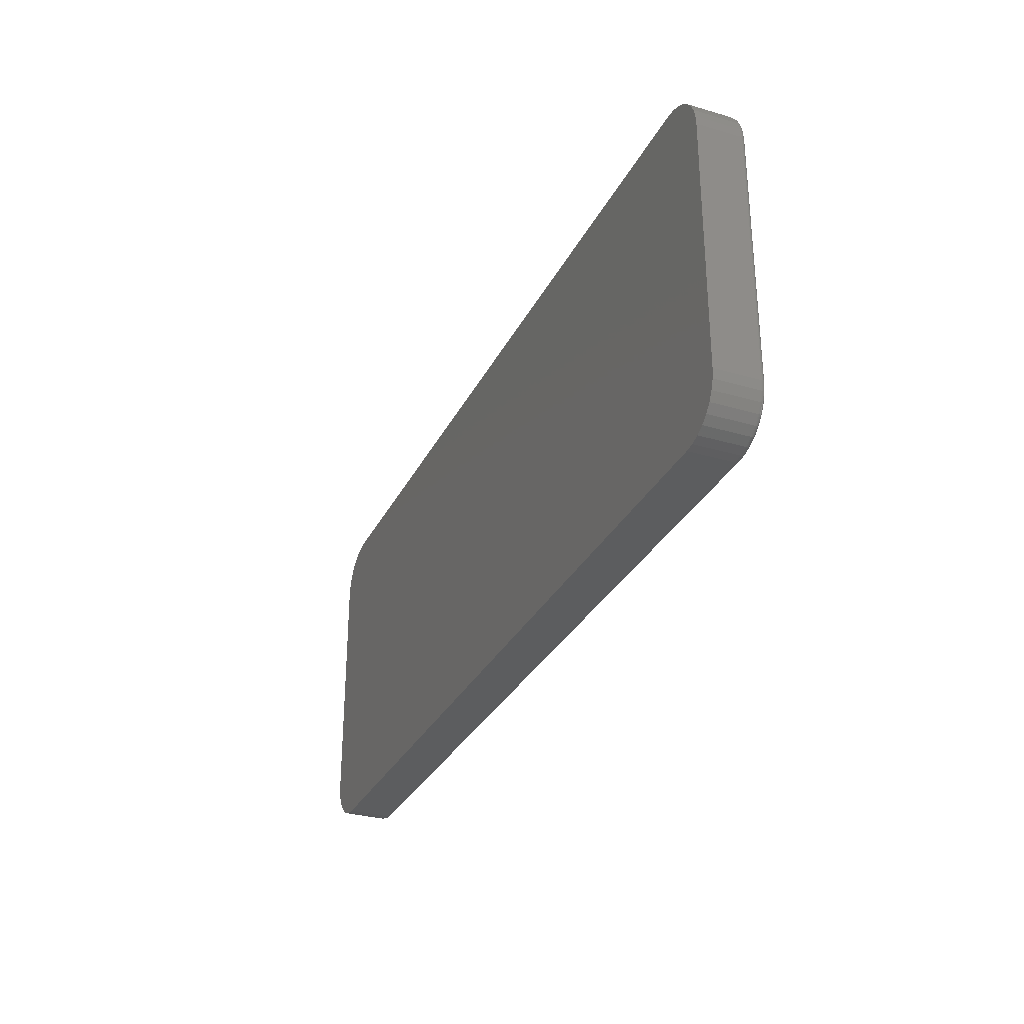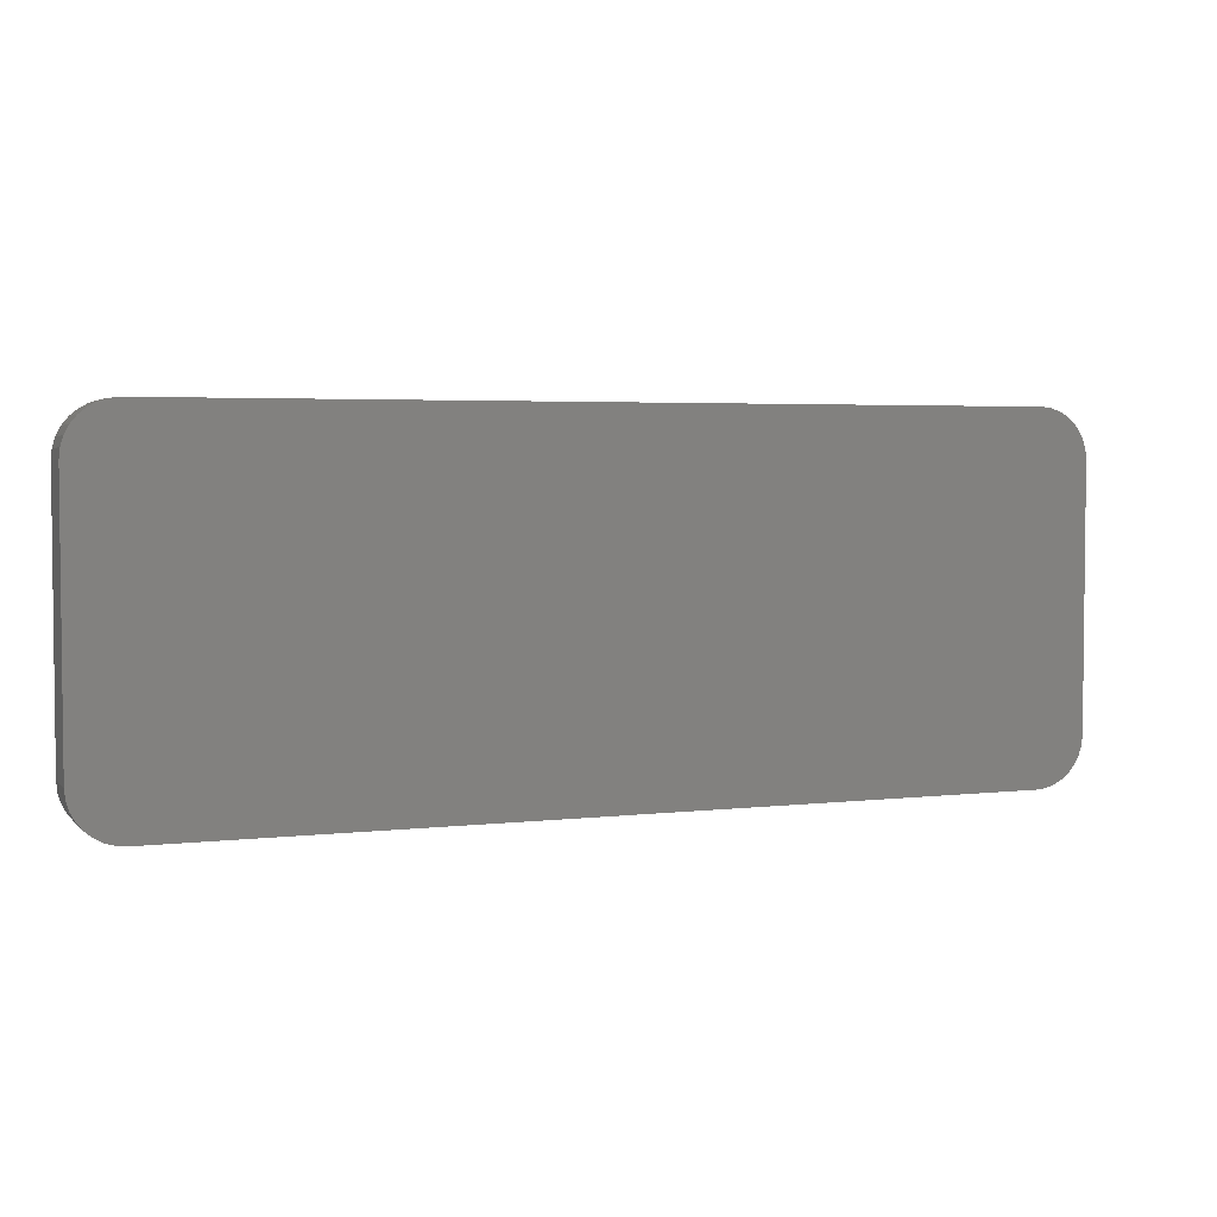
<metadata>
{"format":"stl","ext":"stl","renderer":"f3d","projection":"perspective","resolution":1024,"background":"white","views":[{"elev":-30.6,"azim":67.2,"up":"+Z"},{"elev":3.7,"azim":-21.7,"up":"+Z"}]}
</metadata>
<code>
# stl→obj: 360 verts, 716 faces
v -0.6849 0.07812 -0.2729
v 0.6849 0.07812 -0.2729
v -0.6711 0.07812 -0.2743
v 0.6711 0.07812 -0.2743
v 0.6849 0.07812 0.2772
v -0.6849 0.07812 0.2772
v 0.6711 0.07812 0.2785
v -0.6711 0.07812 0.2785
v -0.6983 0.07812 0.2731
v 0.6983 0.07812 0.2731
v -0.7106 0.07812 0.2665
v 0.7106 0.07812 0.2665
v -0.7214 0.07812 0.2577
v 0.7214 0.07812 0.2577
v 0.7106 0.07812 -0.2623
v -0.7106 0.07812 -0.2623
v 0.7214 0.07812 -0.2534
v -0.6983 0.07812 -0.2688
v 0.6983 0.07812 -0.2688
v -0.7214 0.07812 -0.2534
v -0.7302 0.07812 -0.2426
v 0.7302 0.07812 -0.2426
v -0.7368 0.07812 -0.2303
v 0.7368 0.07812 -0.2303
v -0.7408 0.07812 -0.217
v 0.7408 0.07812 -0.217
v -0.7422 0.07812 -0.2031
v 0.7422 0.07812 -0.2031
v -0.7422 0.07812 0.2074
v 0.7422 0.07812 0.2074
v -0.7408 0.07812 0.2213
v 0.7408 0.07812 0.2213
v -0.7368 0.07812 0.2346
v 0.7368 0.07812 0.2346
v -0.7302 0.07812 0.2469
v 0.7302 0.07812 0.2469
v -0.75 0.07031 0.2074
v -0.75 0.07031 -0.2031
v -0.75 2.593e-17 0.2074
v -0.75 -1.826e-18 -0.2031
v -0.7485 0.07031 0.2228
v -0.7485 2.695e-17 0.2228
v -0.744 0.07031 0.2376
v -0.744 2.827e-17 0.2376
v -0.7367 0.07031 0.2513
v -0.7367 2.984e-17 0.2513
v -0.7269 0.07031 0.2632
v -0.7269 3.16e-17 0.2632
v -0.7149 0.07031 0.273
v -0.7149 3.347e-17 0.273
v -0.7013 0.07031 0.2803
v -0.7013 3.539e-17 0.2803
v -0.6865 0.07031 0.2848
v -0.6865 3.728e-17 0.2848
v -0.6711 0.07031 0.2863
v -0.6711 3.594e-17 0.2863
v 0.6711 0.07031 0.2863
v 0.6711 1.848e-16 0.2863
v 0.6865 0.07031 0.2848
v 0.6865 1.864e-16 0.2848
v 0.7013 0.07031 0.2803
v 0.7013 1.878e-16 0.2803
v 0.7149 0.07031 0.273
v 0.7149 1.889e-16 0.273
v 0.7269 0.07031 0.2632
v 0.7269 1.897e-16 0.2632
v 0.7367 0.07031 0.2513
v 0.7367 1.901e-16 0.2513
v 0.744 0.07031 0.2376
v 0.744 1.902e-16 0.2376
v 0.7485 0.07031 0.2228
v 0.7485 1.899e-16 0.2228
v 0.75 0.07031 0.2074
v 0.75 1.893e-16 0.2074
v 0.75 0.07031 -0.2031
v 0.75 1.684e-16 -0.2031
v 0.7485 0.07031 -0.2185
v 0.7485 1.673e-16 -0.2185
v 0.744 0.07031 -0.2333
v 0.744 1.66e-16 -0.2333
v 0.7367 0.07031 -0.247
v 0.7367 1.644e-16 -0.247
v 0.7269 0.07031 -0.2589
v 0.7269 1.627e-16 -0.2589
v 0.7149 0.07031 -0.2688
v 0.7149 1.608e-16 -0.2688
v 0.7013 0.07031 -0.2761
v 0.7013 1.589e-16 -0.2761
v 0.6865 0.07031 -0.2806
v 0.6865 1.57e-16 -0.2806
v 0.6711 0.07031 -0.2821
v 0.6711 1.534e-16 -0.2821
v -0.6711 0.07031 -0.2821
v -0.6711 2.556e-18 -0.2821
v -0.6865 0.07031 -0.2806
v -0.6865 9.307e-19 -0.2806
v -0.7013 0.07031 -0.2761
v -0.7013 -4.642e-19 -0.2761
v -0.7149 0.07031 -0.2688
v -0.7149 -1.575e-18 -0.2688
v -0.7269 0.07031 -0.2589
v -0.7269 -2.358e-18 -0.2589
v -0.7367 0.07031 -0.247
v -0.7367 -2.784e-18 -0.247
v -0.744 0.07031 -0.2333
v -0.744 -2.836e-18 -0.2333
v -0.7485 0.07031 -0.2185
v -0.7485 -2.513e-18 -0.2185
v -0.7498 0.07184 0.2074
v -0.7483 0.07184 0.2228
v -0.7494 0.0733 0.2074
v -0.7479 0.0733 0.2227
v -0.7487 0.07465 0.2074
v -0.7472 0.07465 0.2225
v -0.7477 0.07584 0.2074
v -0.7462 0.07584 0.2224
v -0.7465 0.07681 0.2074
v -0.7451 0.07681 0.2221
v -0.7452 0.07753 0.2074
v -0.7438 0.07753 0.2219
v -0.7437 0.07797 0.2074
v -0.7423 0.07797 0.2216
v -0.6864 0.07184 0.2847
v -0.6711 0.07184 0.2862
v -0.6863 0.0733 0.2842
v -0.6711 0.0733 0.2858
v -0.6862 0.07465 0.2835
v -0.6711 0.07465 0.285
v -0.686 0.07584 0.2826
v -0.6711 0.07584 0.2841
v -0.6858 0.07681 0.2814
v -0.6711 0.07681 0.2829
v -0.6855 0.07753 0.2801
v -0.6711 0.07753 0.2815
v -0.6852 0.07797 0.2787
v -0.6711 0.07797 0.2801
v -0.7012 0.07184 0.2802
v -0.701 0.0733 0.2798
v -0.7008 0.07465 0.2791
v -0.7004 0.07584 0.2782
v -0.6999 0.07681 0.2771
v -0.6994 0.07753 0.2759
v -0.6989 0.07797 0.2745
v -0.7148 0.07184 0.2729
v -0.7146 0.0733 0.2725
v -0.7142 0.07465 0.2719
v -0.7136 0.07584 0.2711
v -0.713 0.07681 0.2702
v -0.7122 0.07753 0.269
v -0.7114 0.07797 0.2678
v -0.7268 0.07184 0.2631
v -0.7265 0.0733 0.2628
v -0.7259 0.07465 0.2623
v -0.7253 0.07584 0.2616
v -0.7244 0.07681 0.2608
v -0.7235 0.07753 0.2598
v -0.7224 0.07797 0.2588
v -0.7366 0.07184 0.2512
v -0.7362 0.0733 0.2509
v -0.7356 0.07465 0.2505
v -0.7348 0.07584 0.25
v -0.7338 0.07681 0.2493
v -0.7327 0.07753 0.2486
v -0.7315 0.07797 0.2478
v -0.7439 0.07184 0.2376
v -0.7434 0.0733 0.2374
v -0.7428 0.07465 0.2371
v -0.7419 0.07584 0.2367
v -0.7408 0.07681 0.2363
v -0.7395 0.07753 0.2358
v -0.7382 0.07797 0.2352
v 0.6711 0.07797 0.2801
v 0.6711 0.07753 0.2815
v 0.6711 0.07681 0.2829
v 0.6711 0.07584 0.2841
v 0.6711 0.07465 0.285
v 0.6711 0.0733 0.2858
v 0.6711 0.07184 0.2862
v 0.6864 0.07184 0.2847
v 0.6863 0.0733 0.2842
v 0.6862 0.07465 0.2835
v 0.686 0.07584 0.2826
v 0.6858 0.07681 0.2814
v 0.6855 0.07753 0.2801
v 0.6852 0.07797 0.2787
v 0.7483 0.07184 0.2228
v 0.7498 0.07184 0.2074
v 0.7479 0.0733 0.2227
v 0.7494 0.0733 0.2074
v 0.7472 0.07465 0.2225
v 0.7487 0.07465 0.2074
v 0.7462 0.07584 0.2224
v 0.7477 0.07584 0.2074
v 0.7451 0.07681 0.2221
v 0.7465 0.07681 0.2074
v 0.7438 0.07753 0.2219
v 0.7452 0.07753 0.2074
v 0.7423 0.07797 0.2216
v 0.7437 0.07797 0.2074
v 0.7439 0.07184 0.2376
v 0.7434 0.0733 0.2374
v 0.7428 0.07465 0.2371
v 0.7419 0.07584 0.2367
v 0.7408 0.07681 0.2363
v 0.7395 0.07753 0.2358
v 0.7382 0.07797 0.2352
v 0.7366 0.07184 0.2512
v 0.7362 0.0733 0.2509
v 0.7356 0.07465 0.2505
v 0.7348 0.07584 0.25
v 0.7338 0.07681 0.2493
v 0.7327 0.07753 0.2486
v 0.7315 0.07797 0.2478
v 0.7268 0.07184 0.2631
v 0.7265 0.0733 0.2628
v 0.7259 0.07465 0.2623
v 0.7253 0.07584 0.2616
v 0.7244 0.07681 0.2608
v 0.7235 0.07753 0.2598
v 0.7224 0.07797 0.2588
v 0.7148 0.07184 0.2729
v 0.7146 0.0733 0.2725
v 0.7142 0.07465 0.2719
v 0.7136 0.07584 0.2711
v 0.713 0.07681 0.2702
v 0.7122 0.07753 0.269
v 0.7114 0.07797 0.2678
v 0.7012 0.07184 0.2802
v 0.701 0.0733 0.2798
v 0.7008 0.07465 0.2791
v 0.7004 0.07584 0.2782
v 0.6999 0.07681 0.2771
v 0.6994 0.07753 0.2759
v 0.6989 0.07797 0.2745
v 0.7437 0.07797 -0.2031
v 0.7452 0.07753 -0.2031
v 0.7465 0.07681 -0.2031
v 0.7477 0.07584 -0.2031
v 0.7487 0.07465 -0.2031
v 0.7494 0.0733 -0.2031
v 0.7498 0.07184 -0.2031
v 0.7483 0.07184 -0.2185
v 0.7479 0.0733 -0.2184
v 0.7472 0.07465 -0.2183
v 0.7462 0.07584 -0.2181
v 0.7451 0.07681 -0.2178
v 0.7438 0.07753 -0.2176
v 0.7423 0.07797 -0.2173
v 0.6864 0.07184 -0.2804
v 0.6711 0.07184 -0.2819
v 0.6863 0.0733 -0.28
v 0.6711 0.0733 -0.2815
v 0.6862 0.07465 -0.2793
v 0.6711 0.07465 -0.2808
v 0.686 0.07584 -0.2783
v 0.6711 0.07584 -0.2798
v 0.6858 0.07681 -0.2772
v 0.6711 0.07681 -0.2786
v 0.6855 0.07753 -0.2758
v 0.6711 0.07753 -0.2772
v 0.6852 0.07797 -0.2744
v 0.6711 0.07797 -0.2758
v 0.7012 0.07184 -0.2759
v 0.701 0.0733 -0.2755
v 0.7008 0.07465 -0.2748
v 0.7004 0.07584 -0.2739
v 0.6999 0.07681 -0.2729
v 0.6994 0.07753 -0.2716
v 0.6989 0.07797 -0.2703
v 0.7148 0.07184 -0.2686
v 0.7146 0.0733 -0.2683
v 0.7142 0.07465 -0.2677
v 0.7136 0.07584 -0.2669
v 0.713 0.07681 -0.2659
v 0.7122 0.07753 -0.2648
v 0.7114 0.07797 -0.2635
v 0.7268 0.07184 -0.2588
v 0.7265 0.0733 -0.2585
v 0.7259 0.07465 -0.258
v 0.7253 0.07584 -0.2573
v 0.7244 0.07681 -0.2565
v 0.7235 0.07753 -0.2555
v 0.7224 0.07797 -0.2545
v 0.7366 0.07184 -0.2469
v 0.7362 0.0733 -0.2467
v 0.7356 0.07465 -0.2463
v 0.7348 0.07584 -0.2457
v 0.7338 0.07681 -0.2451
v 0.7327 0.07753 -0.2443
v 0.7315 0.07797 -0.2435
v 0.7439 0.07184 -0.2333
v 0.7434 0.0733 -0.2331
v 0.7428 0.07465 -0.2328
v 0.7419 0.07584 -0.2325
v 0.7408 0.07681 -0.232
v 0.7395 0.07753 -0.2315
v 0.7382 0.07797 -0.2309
v -0.6711 0.07797 -0.2758
v -0.6711 0.07753 -0.2772
v -0.6711 0.07681 -0.2786
v -0.6711 0.07584 -0.2798
v -0.6711 0.07465 -0.2808
v -0.6711 0.0733 -0.2815
v -0.6711 0.07184 -0.2819
v -0.6864 0.07184 -0.2804
v -0.6863 0.0733 -0.28
v -0.6862 0.07465 -0.2793
v -0.686 0.07584 -0.2783
v -0.6858 0.07681 -0.2772
v -0.6855 0.07753 -0.2758
v -0.6852 0.07797 -0.2744
v -0.7483 0.07184 -0.2185
v -0.7498 0.07184 -0.2031
v -0.7479 0.0733 -0.2184
v -0.7494 0.0733 -0.2031
v -0.7472 0.07465 -0.2183
v -0.7487 0.07465 -0.2031
v -0.7462 0.07584 -0.2181
v -0.7477 0.07584 -0.2031
v -0.7451 0.07681 -0.2178
v -0.7465 0.07681 -0.2031
v -0.7438 0.07753 -0.2176
v -0.7452 0.07753 -0.2031
v -0.7423 0.07797 -0.2173
v -0.7437 0.07797 -0.2031
v -0.7439 0.07184 -0.2333
v -0.7434 0.0733 -0.2331
v -0.7428 0.07465 -0.2328
v -0.7419 0.07584 -0.2325
v -0.7408 0.07681 -0.232
v -0.7395 0.07753 -0.2315
v -0.7382 0.07797 -0.2309
v -0.7366 0.07184 -0.2469
v -0.7362 0.0733 -0.2467
v -0.7356 0.07465 -0.2463
v -0.7348 0.07584 -0.2457
v -0.7338 0.07681 -0.2451
v -0.7327 0.07753 -0.2443
v -0.7315 0.07797 -0.2435
v -0.7268 0.07184 -0.2588
v -0.7265 0.0733 -0.2585
v -0.7259 0.07465 -0.258
v -0.7253 0.07584 -0.2573
v -0.7244 0.07681 -0.2565
v -0.7235 0.07753 -0.2555
v -0.7224 0.07797 -0.2545
v -0.7148 0.07184 -0.2686
v -0.7146 0.0733 -0.2683
v -0.7142 0.07465 -0.2677
v -0.7136 0.07584 -0.2669
v -0.713 0.07681 -0.2659
v -0.7122 0.07753 -0.2648
v -0.7114 0.07797 -0.2635
v -0.7012 0.07184 -0.2759
v -0.701 0.0733 -0.2755
v -0.7008 0.07465 -0.2748
v -0.7004 0.07584 -0.2739
v -0.6999 0.07681 -0.2729
v -0.6994 0.07753 -0.2716
v -0.6989 0.07797 -0.2703
f 1 2 3
f 2 4 3
f 5 6 7
f 6 8 7
f 9 6 5
f 10 9 5
f 11 9 10
f 12 11 10
f 13 11 12
f 14 13 12
f 15 16 17
f 18 16 15
f 19 18 15
f 1 18 19
f 2 1 19
f 16 20 17
f 17 20 21
f 17 21 22
f 22 21 23
f 22 23 24
f 24 23 25
f 24 25 26
f 26 25 27
f 26 27 28
f 28 27 29
f 28 29 30
f 30 29 31
f 30 31 32
f 32 31 33
f 32 33 34
f 34 33 35
f 34 35 36
f 36 35 13
f 36 13 14
f 37 38 39
f 39 38 40
f 37 39 41
f 41 39 42
f 41 42 43
f 43 42 44
f 43 44 45
f 45 44 46
f 45 46 47
f 47 46 48
f 47 48 49
f 49 48 50
f 49 50 51
f 51 50 52
f 51 52 53
f 53 52 54
f 53 54 55
f 55 54 56
f 57 55 58
f 58 55 56
f 57 58 59
f 59 58 60
f 59 60 61
f 61 60 62
f 61 62 63
f 63 62 64
f 63 64 65
f 65 64 66
f 65 66 67
f 67 66 68
f 67 68 69
f 69 68 70
f 69 70 71
f 71 70 72
f 71 72 73
f 73 72 74
f 75 73 76
f 76 73 74
f 75 76 77
f 77 76 78
f 77 78 79
f 79 78 80
f 79 80 81
f 81 80 82
f 81 82 83
f 83 82 84
f 83 84 85
f 85 84 86
f 85 86 87
f 87 86 88
f 87 88 89
f 89 88 90
f 89 90 91
f 91 90 92
f 93 91 94
f 94 91 92
f 93 94 95
f 95 94 96
f 95 96 97
f 97 96 98
f 97 98 99
f 99 98 100
f 99 100 101
f 101 100 102
f 101 102 103
f 103 102 104
f 103 104 105
f 105 104 106
f 105 106 107
f 107 106 108
f 107 108 38
f 38 108 40
f 37 41 109
f 109 41 110
f 109 110 111
f 111 110 112
f 111 112 113
f 113 112 114
f 113 114 115
f 115 114 116
f 115 116 117
f 117 116 118
f 117 118 119
f 119 118 120
f 119 120 121
f 121 120 122
f 121 122 29
f 29 122 31
f 53 55 123
f 123 55 124
f 123 124 125
f 125 124 126
f 125 126 127
f 127 126 128
f 127 128 129
f 129 128 130
f 129 130 131
f 131 130 132
f 131 132 133
f 133 132 134
f 133 134 135
f 135 134 136
f 135 136 6
f 6 136 8
f 51 53 137
f 137 53 123
f 137 123 138
f 138 123 125
f 138 125 139
f 139 125 127
f 139 127 140
f 140 127 129
f 140 129 141
f 141 129 131
f 141 131 142
f 142 131 133
f 142 133 143
f 143 133 135
f 143 135 9
f 9 135 6
f 49 51 144
f 144 51 137
f 144 137 145
f 145 137 138
f 145 138 146
f 146 138 139
f 146 139 147
f 147 139 140
f 147 140 148
f 148 140 141
f 148 141 149
f 149 141 142
f 149 142 150
f 150 142 143
f 150 143 11
f 11 143 9
f 47 49 151
f 151 49 144
f 151 144 152
f 152 144 145
f 152 145 153
f 153 145 146
f 153 146 154
f 154 146 147
f 154 147 155
f 155 147 148
f 155 148 156
f 156 148 149
f 156 149 157
f 157 149 150
f 157 150 13
f 13 150 11
f 45 47 158
f 158 47 151
f 158 151 159
f 159 151 152
f 159 152 160
f 160 152 153
f 160 153 161
f 161 153 154
f 161 154 162
f 162 154 155
f 162 155 163
f 163 155 156
f 163 156 164
f 164 156 157
f 164 157 35
f 35 157 13
f 43 45 165
f 165 45 158
f 165 158 166
f 166 158 159
f 166 159 167
f 167 159 160
f 167 160 168
f 168 160 161
f 168 161 169
f 169 161 162
f 169 162 170
f 170 162 163
f 170 163 171
f 171 163 164
f 171 164 33
f 33 164 35
f 41 43 110
f 110 43 165
f 110 165 112
f 112 165 166
f 112 166 114
f 114 166 167
f 114 167 116
f 116 167 168
f 116 168 118
f 118 168 169
f 118 169 120
f 120 169 170
f 120 170 122
f 122 170 171
f 122 171 31
f 31 171 33
f 7 8 172
f 172 8 136
f 172 136 173
f 173 136 134
f 173 134 174
f 174 134 132
f 174 132 175
f 175 132 130
f 175 130 176
f 176 130 128
f 176 128 177
f 177 128 126
f 177 126 178
f 178 126 124
f 178 124 57
f 57 124 55
f 57 59 178
f 178 59 179
f 178 179 177
f 177 179 180
f 177 180 176
f 176 180 181
f 176 181 175
f 175 181 182
f 175 182 174
f 174 182 183
f 174 183 173
f 173 183 184
f 173 184 172
f 172 184 185
f 172 185 7
f 7 185 5
f 71 73 186
f 186 73 187
f 186 187 188
f 188 187 189
f 188 189 190
f 190 189 191
f 190 191 192
f 192 191 193
f 192 193 194
f 194 193 195
f 194 195 196
f 196 195 197
f 196 197 198
f 198 197 199
f 198 199 32
f 32 199 30
f 69 71 200
f 200 71 186
f 200 186 201
f 201 186 188
f 201 188 202
f 202 188 190
f 202 190 203
f 203 190 192
f 203 192 204
f 204 192 194
f 204 194 205
f 205 194 196
f 205 196 206
f 206 196 198
f 206 198 34
f 34 198 32
f 67 69 207
f 207 69 200
f 207 200 208
f 208 200 201
f 208 201 209
f 209 201 202
f 209 202 210
f 210 202 203
f 210 203 211
f 211 203 204
f 211 204 212
f 212 204 205
f 212 205 213
f 213 205 206
f 213 206 36
f 36 206 34
f 65 67 214
f 214 67 207
f 214 207 215
f 215 207 208
f 215 208 216
f 216 208 209
f 216 209 217
f 217 209 210
f 217 210 218
f 218 210 211
f 218 211 219
f 219 211 212
f 219 212 220
f 220 212 213
f 220 213 14
f 14 213 36
f 63 65 221
f 221 65 214
f 221 214 222
f 222 214 215
f 222 215 223
f 223 215 216
f 223 216 224
f 224 216 217
f 224 217 225
f 225 217 218
f 225 218 226
f 226 218 219
f 226 219 227
f 227 219 220
f 227 220 12
f 12 220 14
f 61 63 228
f 228 63 221
f 228 221 229
f 229 221 222
f 229 222 230
f 230 222 223
f 230 223 231
f 231 223 224
f 231 224 232
f 232 224 225
f 232 225 233
f 233 225 226
f 233 226 234
f 234 226 227
f 234 227 10
f 10 227 12
f 59 61 179
f 179 61 228
f 179 228 180
f 180 228 229
f 180 229 181
f 181 229 230
f 181 230 182
f 182 230 231
f 182 231 183
f 183 231 232
f 183 232 184
f 184 232 233
f 184 233 185
f 185 233 234
f 185 234 5
f 5 234 10
f 28 30 235
f 235 30 199
f 235 199 236
f 236 199 197
f 236 197 237
f 237 197 195
f 237 195 238
f 238 195 193
f 238 193 239
f 239 193 191
f 239 191 240
f 240 191 189
f 240 189 241
f 241 189 187
f 241 187 75
f 75 187 73
f 75 77 241
f 241 77 242
f 241 242 240
f 240 242 243
f 240 243 239
f 239 243 244
f 239 244 238
f 238 244 245
f 238 245 237
f 237 245 246
f 237 246 236
f 236 246 247
f 236 247 235
f 235 247 248
f 235 248 28
f 28 248 26
f 89 91 249
f 249 91 250
f 249 250 251
f 251 250 252
f 251 252 253
f 253 252 254
f 253 254 255
f 255 254 256
f 255 256 257
f 257 256 258
f 257 258 259
f 259 258 260
f 259 260 261
f 261 260 262
f 261 262 2
f 2 262 4
f 87 89 263
f 263 89 249
f 263 249 264
f 264 249 251
f 264 251 265
f 265 251 253
f 265 253 266
f 266 253 255
f 266 255 267
f 267 255 257
f 267 257 268
f 268 257 259
f 268 259 269
f 269 259 261
f 269 261 19
f 19 261 2
f 85 87 270
f 270 87 263
f 270 263 271
f 271 263 264
f 271 264 272
f 272 264 265
f 272 265 273
f 273 265 266
f 273 266 274
f 274 266 267
f 274 267 275
f 275 267 268
f 275 268 276
f 276 268 269
f 276 269 15
f 15 269 19
f 83 85 277
f 277 85 270
f 277 270 278
f 278 270 271
f 278 271 279
f 279 271 272
f 279 272 280
f 280 272 273
f 280 273 281
f 281 273 274
f 281 274 282
f 282 274 275
f 282 275 283
f 283 275 276
f 283 276 17
f 17 276 15
f 81 83 284
f 284 83 277
f 284 277 285
f 285 277 278
f 285 278 286
f 286 278 279
f 286 279 287
f 287 279 280
f 287 280 288
f 288 280 281
f 288 281 289
f 289 281 282
f 289 282 290
f 290 282 283
f 290 283 22
f 22 283 17
f 79 81 291
f 291 81 284
f 291 284 292
f 292 284 285
f 292 285 293
f 293 285 286
f 293 286 294
f 294 286 287
f 294 287 295
f 295 287 288
f 295 288 296
f 296 288 289
f 296 289 297
f 297 289 290
f 297 290 24
f 24 290 22
f 77 79 242
f 242 79 291
f 242 291 243
f 243 291 292
f 243 292 244
f 244 292 293
f 244 293 245
f 245 293 294
f 245 294 246
f 246 294 295
f 246 295 247
f 247 295 296
f 247 296 248
f 248 296 297
f 248 297 26
f 26 297 24
f 3 4 298
f 298 4 262
f 298 262 299
f 299 262 260
f 299 260 300
f 300 260 258
f 300 258 301
f 301 258 256
f 301 256 302
f 302 256 254
f 302 254 303
f 303 254 252
f 303 252 304
f 304 252 250
f 304 250 93
f 93 250 91
f 93 95 304
f 304 95 305
f 304 305 303
f 303 305 306
f 303 306 302
f 302 306 307
f 302 307 301
f 301 307 308
f 301 308 300
f 300 308 309
f 300 309 299
f 299 309 310
f 299 310 298
f 298 310 311
f 298 311 3
f 3 311 1
f 107 38 312
f 312 38 313
f 312 313 314
f 314 313 315
f 314 315 316
f 316 315 317
f 316 317 318
f 318 317 319
f 318 319 320
f 320 319 321
f 320 321 322
f 322 321 323
f 322 323 324
f 324 323 325
f 324 325 25
f 25 325 27
f 105 107 326
f 326 107 312
f 326 312 327
f 327 312 314
f 327 314 328
f 328 314 316
f 328 316 329
f 329 316 318
f 329 318 330
f 330 318 320
f 330 320 331
f 331 320 322
f 331 322 332
f 332 322 324
f 332 324 23
f 23 324 25
f 103 105 333
f 333 105 326
f 333 326 334
f 334 326 327
f 334 327 335
f 335 327 328
f 335 328 336
f 336 328 329
f 336 329 337
f 337 329 330
f 337 330 338
f 338 330 331
f 338 331 339
f 339 331 332
f 339 332 21
f 21 332 23
f 101 103 340
f 340 103 333
f 340 333 341
f 341 333 334
f 341 334 342
f 342 334 335
f 342 335 343
f 343 335 336
f 343 336 344
f 344 336 337
f 344 337 345
f 345 337 338
f 345 338 346
f 346 338 339
f 346 339 20
f 20 339 21
f 99 101 347
f 347 101 340
f 347 340 348
f 348 340 341
f 348 341 349
f 349 341 342
f 349 342 350
f 350 342 343
f 350 343 351
f 351 343 344
f 351 344 352
f 352 344 345
f 352 345 353
f 353 345 346
f 353 346 16
f 16 346 20
f 97 99 354
f 354 99 347
f 354 347 355
f 355 347 348
f 355 348 356
f 356 348 349
f 356 349 357
f 357 349 350
f 357 350 358
f 358 350 351
f 358 351 359
f 359 351 352
f 359 352 360
f 360 352 353
f 360 353 18
f 18 353 16
f 95 97 305
f 305 97 354
f 305 354 306
f 306 354 355
f 306 355 307
f 307 355 356
f 307 356 308
f 308 356 357
f 308 357 309
f 309 357 358
f 309 358 310
f 310 358 359
f 310 359 311
f 311 359 360
f 311 360 1
f 1 360 18
f 29 27 121
f 121 27 325
f 121 325 119
f 119 325 323
f 119 323 117
f 117 323 321
f 117 321 115
f 115 321 319
f 115 319 113
f 113 319 317
f 113 317 111
f 111 317 315
f 111 315 109
f 109 315 313
f 109 313 37
f 37 313 38
f 94 90 96
f 94 92 90
f 58 54 60
f 58 56 54
f 60 54 52
f 60 52 62
f 62 52 50
f 62 50 64
f 64 50 48
f 64 48 66
f 84 100 86
f 86 100 98
f 86 98 88
f 88 98 96
f 88 96 90
f 66 48 68
f 68 48 46
f 68 46 70
f 70 46 44
f 70 44 72
f 72 44 42
f 72 42 74
f 74 42 39
f 74 39 76
f 76 39 40
f 76 40 78
f 78 40 108
f 78 108 80
f 80 108 106
f 80 106 82
f 82 106 104
f 82 104 84
f 84 104 102
f 84 102 100

</code>
